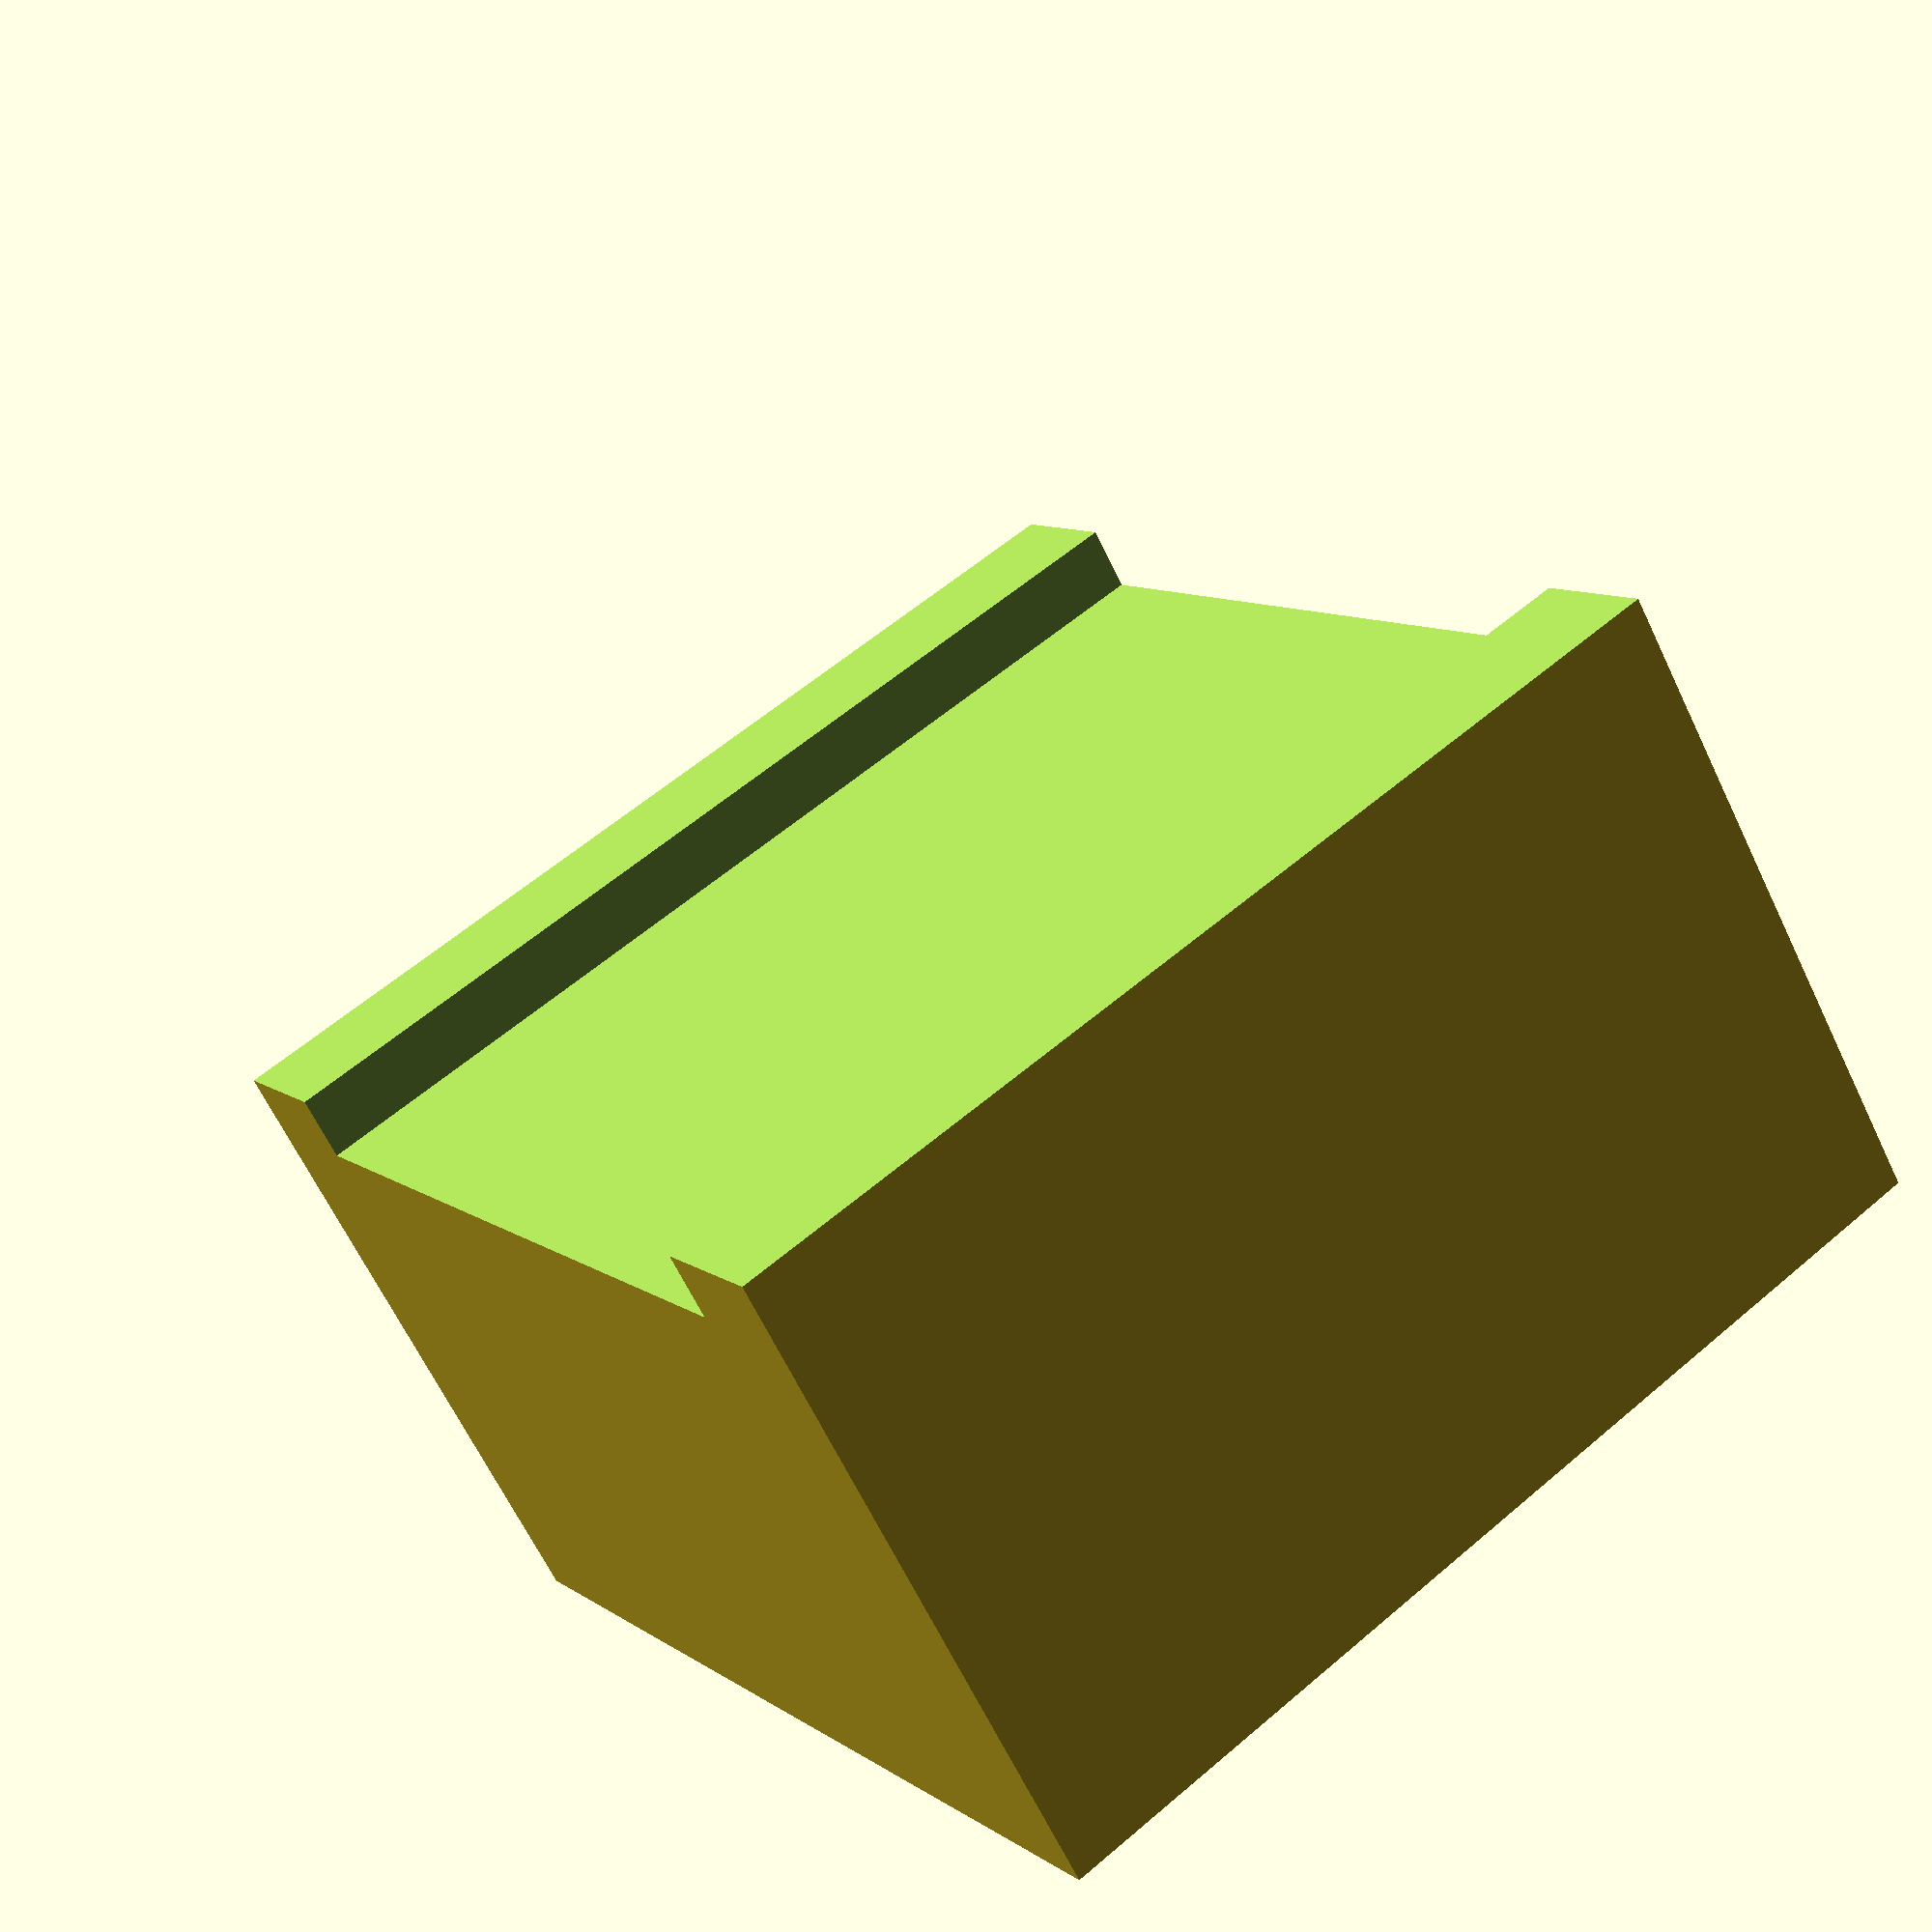
<openscad>
size=32; //block=32 //item=8


rotate([0,90,0]){
//cube([size*0.8,size*0.8,size*0.8],center=true);
difference(){
cube([size*1,size*1,size*1],center=true);

union(){
translate([0,-size*0.125,0]){
cube([size*0.75,size*0.125,size*1*2],center=true);	//front
};	//translate
translate([0,-size*0.375,0]){
cube([size*1*2,size*0.5,size*1*2],center=true);	//front
};	//translate
};	//union

};
};	//rotate
</openscad>
<views>
elev=170.6 azim=29.9 roll=30.4 proj=p view=solid
</views>
